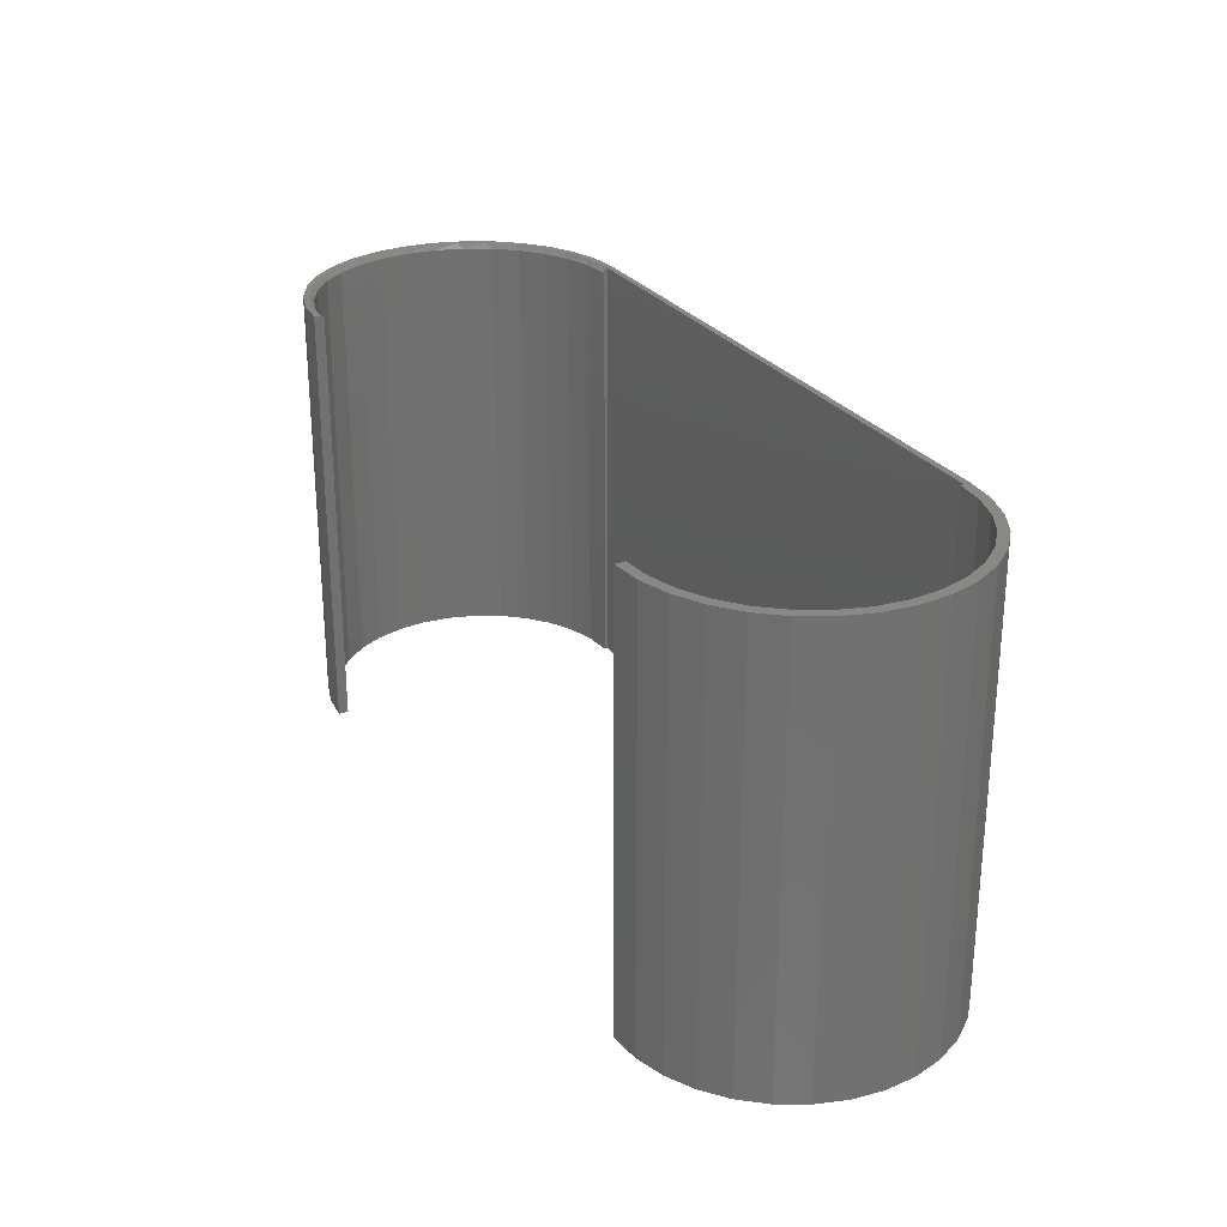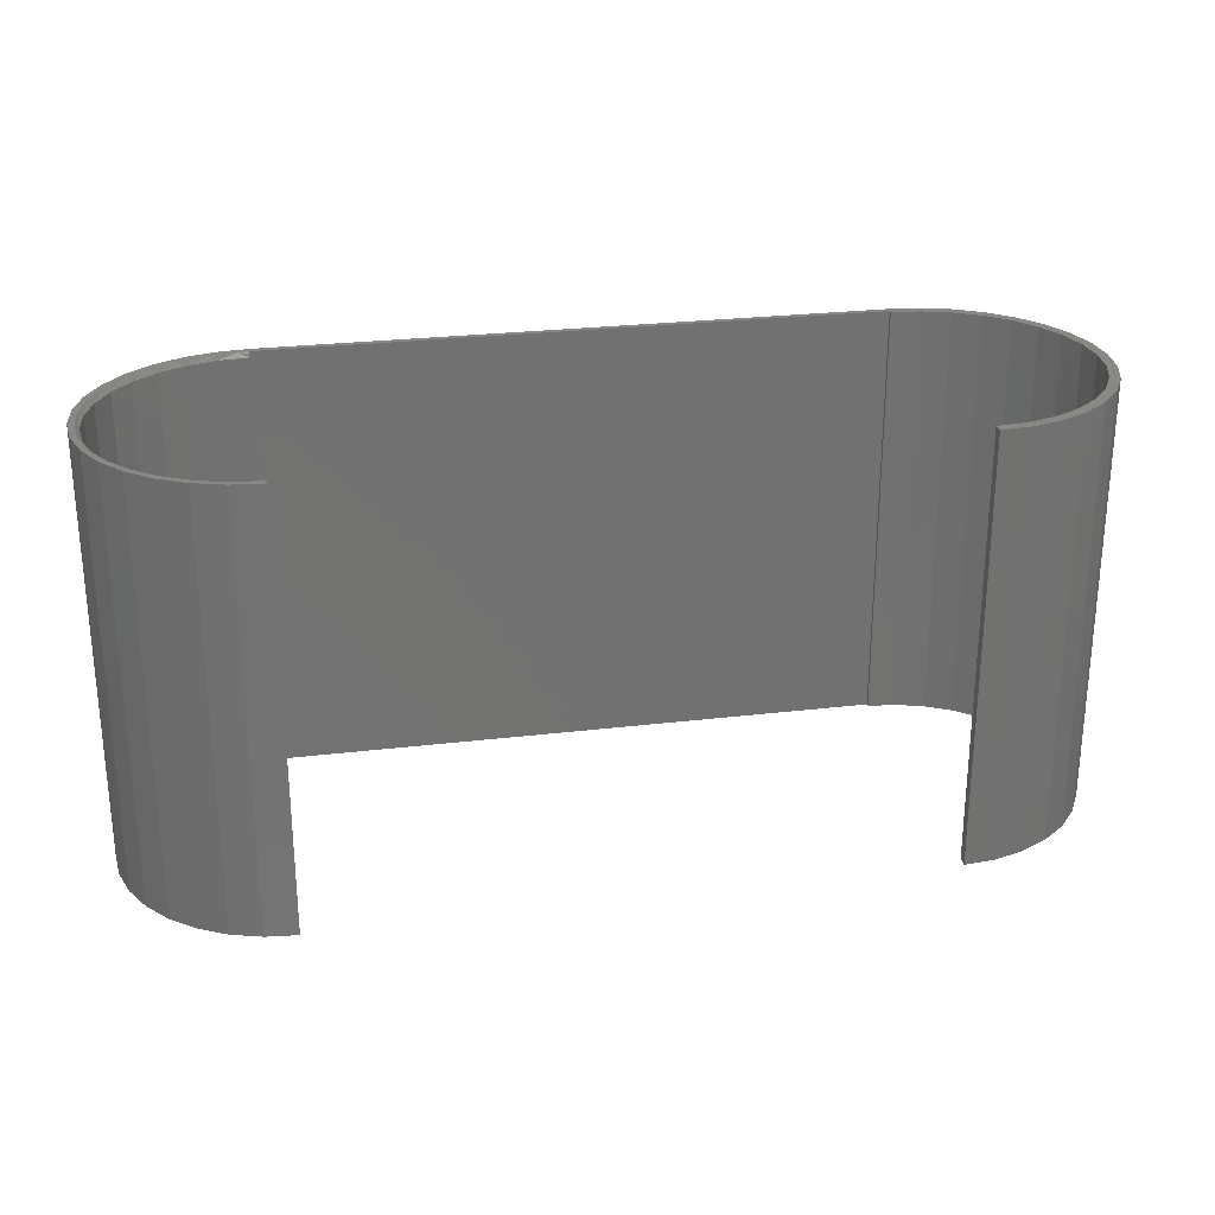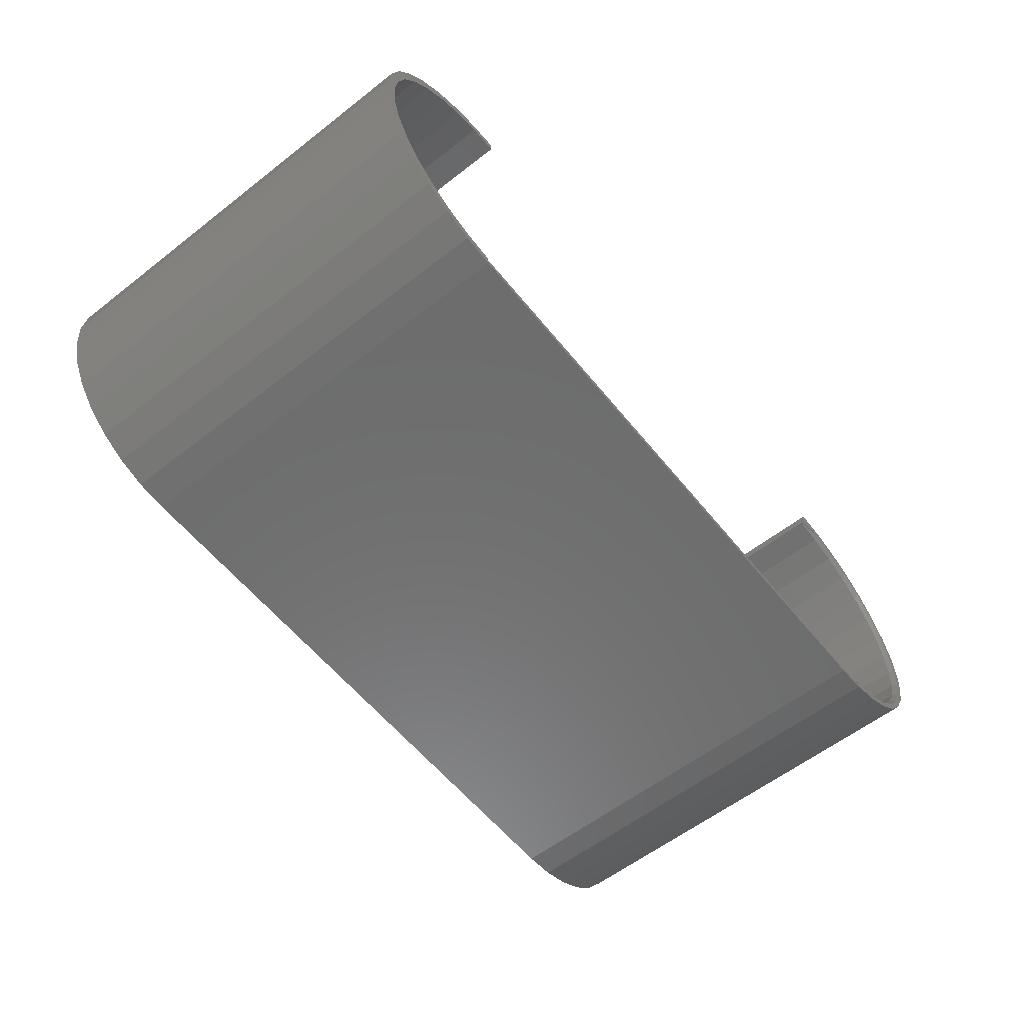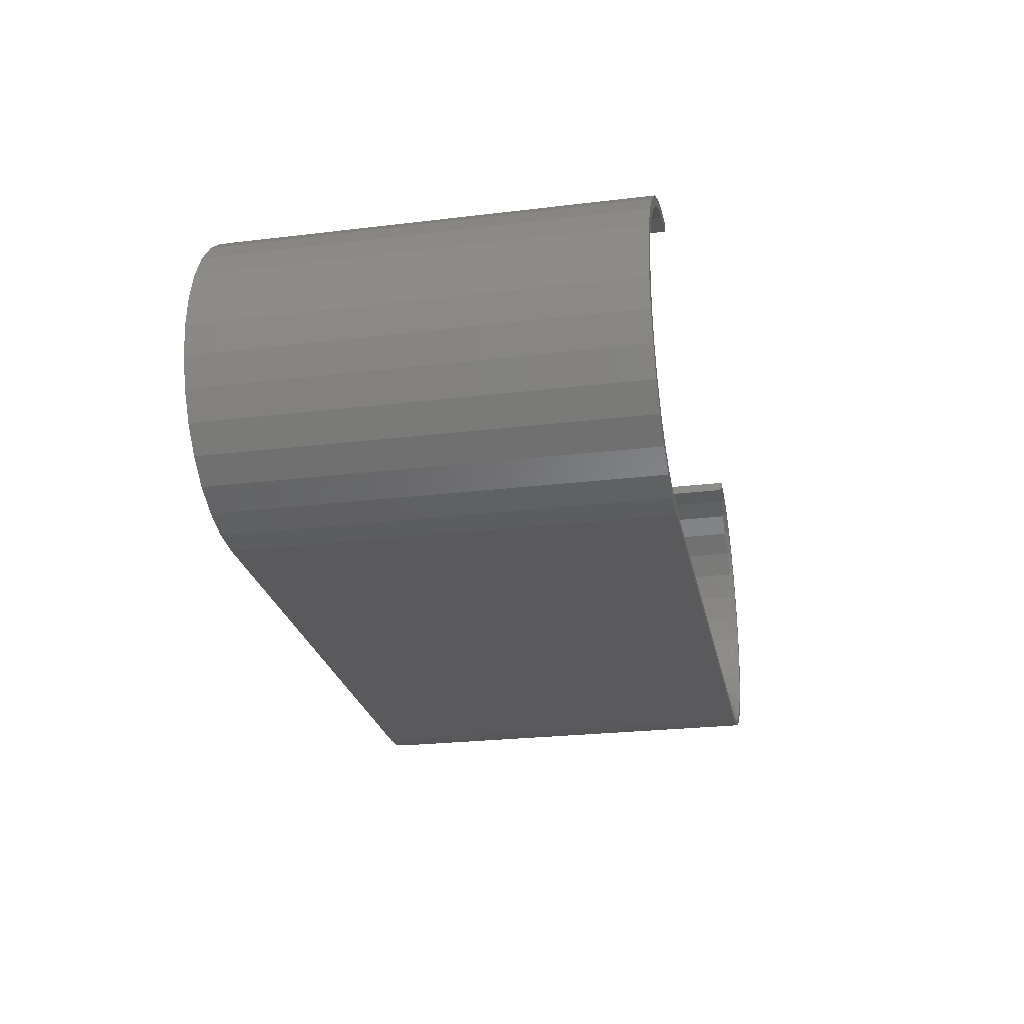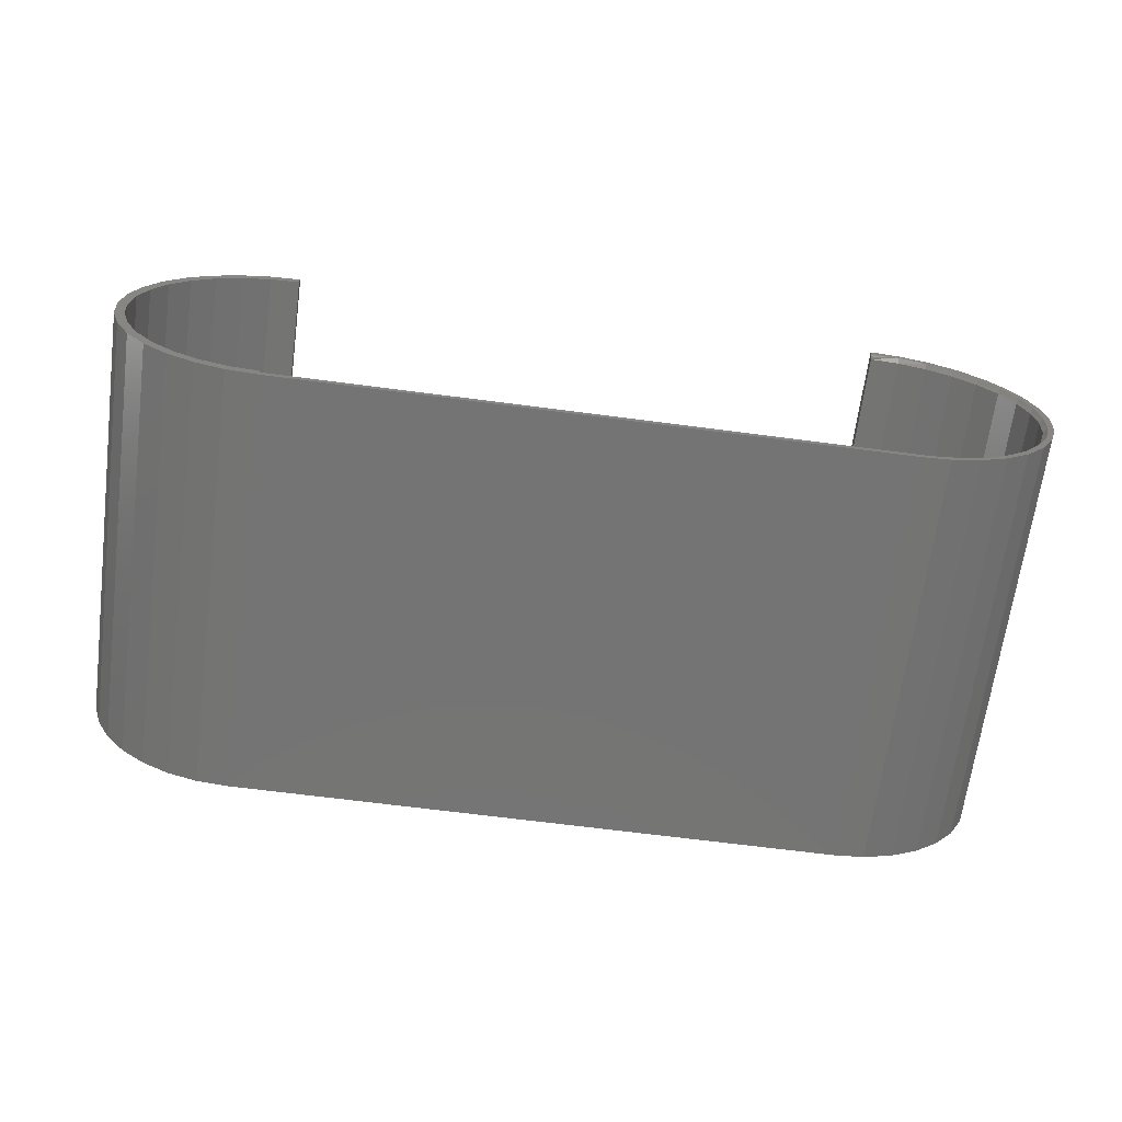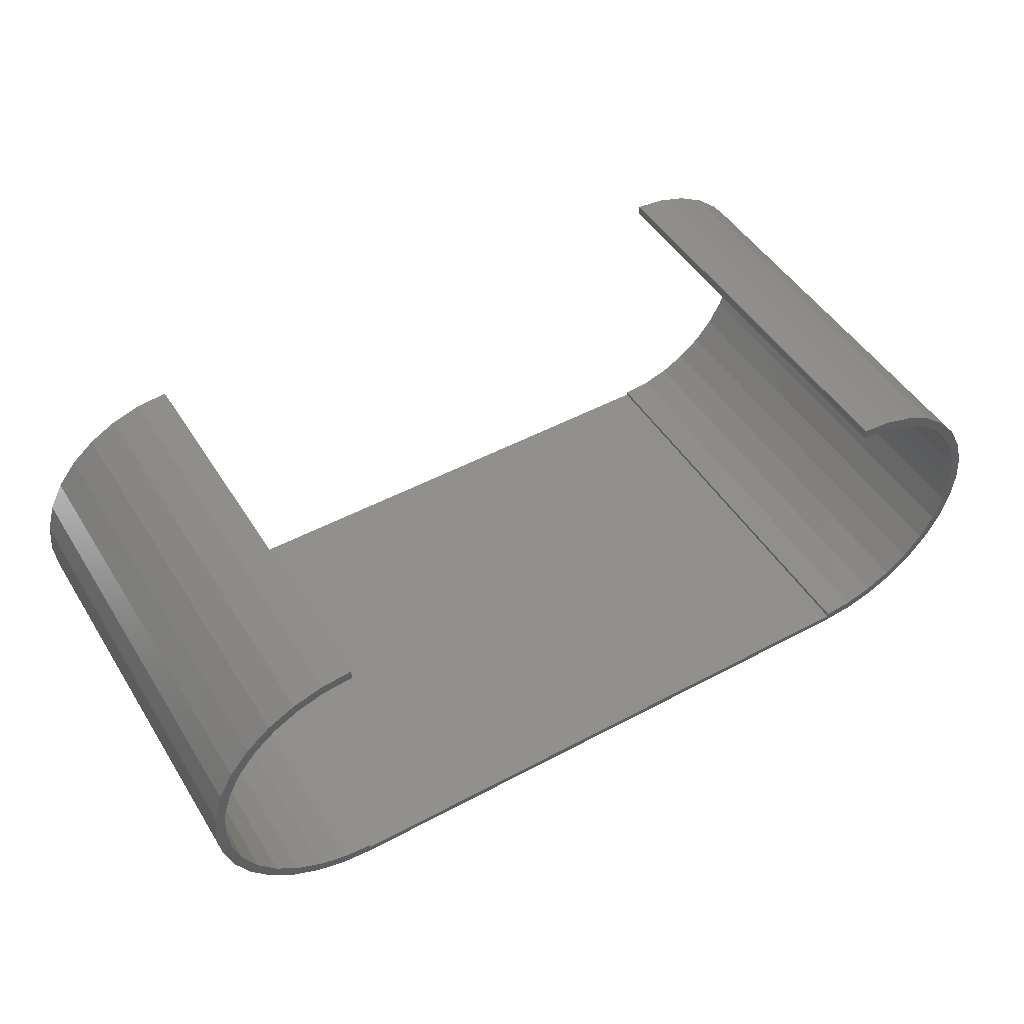
<metadata>
{"format":"stl","ext":"stl","renderer":"f3d","projection":"perspective","resolution":1024,"background":"white","views":[{"elev":26.9,"azim":62.3,"up":"+Y"},{"elev":26.3,"azim":-10.7,"up":"+Y"},{"elev":-58.8,"azim":128.7,"up":"+Z"},{"elev":-24.7,"azim":101.2,"up":"+Z"},{"elev":-66.6,"azim":172.5,"up":"+Z"},{"elev":48.5,"azim":-30.9,"up":"+Z"}]}
</metadata>
<code>
# stl→obj: 180 verts, 356 faces
v 0.5393 -1.197e-17 0.01311
v 0.5908 -9.191e-18 0.01181
v 0.4922 -1.487e-17 0.00847
v 0.4922 5.528e-17 0.002549
v -0.5398 2.831e-17 0.4948
v -0.5425 1.278e-17 0.5029
v -0.4922 3.123e-17 0.4993
v -0.4922 3.175e-17 0.5078
v 0.5846 1.887e-17 0.4731
v 0.5393 1.72e-17 0.4869
v 0.5908 2.014e-17 0.4882
v 0.5846 -8.611e-18 0.02686
v 0.6354 -5.25e-18 0.03564
v -0.5908 9.191e-18 0.4882
v -0.5856 2.493e-17 0.4812
v -0.6354 5.25e-18 0.4644
v -0.628 2.121e-17 0.4591
v -0.6745 1.107e-18 0.4323
v -0.6654 1.73e-17 0.4293
v -0.7066 -3.079e-18 0.3932
v -0.6965 1.334e-17 0.393
v -0.72 9.47e-18 0.3513
v -0.7304 -7.146e-18 0.3487
v -0.7352 5.836e-18 0.306
v -0.745 -1.094e-17 0.3003
v -0.7414 2.572e-18 0.2586
v -0.75 -1.431e-17 0.25
v -0.7384 -2.036e-19 0.2109
v -0.745 -1.713e-17 0.1997
v -0.7264 -2.388e-18 0.1646
v -0.7304 -1.93e-17 0.1513
v -0.7058 -3.9e-18 0.1214
v -0.7066 -2.072e-17 0.1068
v -0.6774 -4.686e-18 0.08302
v -0.6745 -2.135e-17 0.0677
v -0.6421 -4.715e-18 0.05074
v -0.6354 -2.115e-17 0.03564
v -0.6013 -3.987e-18 0.0258
v -0.5908 -2.014e-17 0.01181
v -0.5565 -2.529e-18 0.009093
v -0.5425 -1.836e-17 -0.002859
v -0.5093 -3.936e-19 0.001248
v 0.4922 8.539e-17 0.4915
v 0.4922 1.588e-17 0.5078
v 0.5425 1.836e-17 0.5029
v 0.5425 -1.278e-17 -0.002859
v 0.4922 5.464e-17 -0.007812
v -0.4922 -1.588e-17 -0.007812
v -0.4615 2.34e-18 0.002549
v 0.6264 -4.918e-18 0.04918
v 0.663 -1.037e-18 0.07921
v 0.6745 -1.107e-18 0.0677
v 0.693 2.884e-18 0.1158
v 0.7066 3.079e-18 0.1068
v 0.7153 6.695e-18 0.1576
v 0.7304 7.146e-18 0.1513
v 0.7291 1.025e-17 0.2029
v 0.745 1.094e-17 0.1997
v 0.7337 1.341e-17 0.25
v 0.75 1.431e-17 0.25
v 0.7291 1.605e-17 0.2971
v 0.745 1.713e-17 0.3003
v 0.7153 1.808e-17 0.3424
v 0.7304 1.93e-17 0.3487
v 0.693 1.941e-17 0.3842
v 0.7066 2.072e-17 0.3932
v 0.663 2e-17 0.4208
v 0.6745 2.135e-17 0.4323
v 0.6264 1.982e-17 0.4508
v 0.6354 2.115e-17 0.4644
v 0.4922 -0.6953 0.00847
v 0.5908 -0.6953 0.01181
v 0.5393 -0.6953 0.01311
v 0.4922 -0.6953 0.002549
v -0.4922 -0.6953 -0.007812
v 0.5425 -0.6953 -0.002859
v -0.5425 -0.6953 -0.002859
v 0.4922 -0.6953 -0.007812
v 0.5908 -0.6953 0.4882
v 0.5393 -0.6953 0.4869
v 0.5846 -0.6953 0.4731
v 0.6354 -0.6953 0.03564
v 0.5846 -0.6953 0.02686
v -0.5846 -0.6953 0.4731
v -0.5393 -0.6953 0.4869
v -0.5908 -0.6953 0.4882
v -0.6354 -0.6953 0.4644
v -0.6264 -0.6953 0.04918
v -0.6354 -0.6953 0.03564
v -0.5846 -0.6953 0.02686
v -0.4922 -0.6953 0.4915
v -0.4922 -0.6953 0.5078
v -0.5425 -0.6953 0.5029
v -0.4922 -0.6953 0.002549
v 0.4922 -0.6953 0.4915
v 0.5425 -0.6953 0.5029
v 0.4922 -0.6953 0.5078
v -0.5908 -0.6953 0.01181
v -0.4922 -0.6953 0.00847
v -0.5393 -0.6953 0.01311
v 0.6354 -0.6953 0.4644
v 0.6264 -0.6953 0.4508
v 0.6745 -0.6953 0.4323
v 0.663 -0.6953 0.4208
v 0.7066 -0.6953 0.3932
v 0.693 -0.6953 0.3842
v 0.7304 -0.6953 0.3487
v 0.7153 -0.6953 0.3424
v 0.745 -0.6953 0.3003
v 0.7291 -0.6953 0.2971
v 0.75 -0.6953 0.25
v 0.7337 -0.6953 0.25
v 0.745 -0.6953 0.1997
v 0.7291 -0.6953 0.2029
v 0.7304 -0.6953 0.1513
v 0.7153 -0.6953 0.1576
v 0.7066 -0.6953 0.1068
v 0.693 -0.6953 0.1158
v 0.6745 -0.6953 0.0677
v 0.663 -0.6953 0.07921
v 0.6264 -0.6953 0.04918
v -0.6745 -0.6953 0.0677
v -0.663 -0.6953 0.07921
v -0.7066 -0.6953 0.1068
v -0.693 -0.6953 0.1158
v -0.7304 -0.6953 0.1513
v -0.7153 -0.6953 0.1576
v -0.745 -0.6953 0.1997
v -0.7291 -0.6953 0.2029
v -0.75 -0.6953 0.25
v -0.7337 -0.6953 0.25
v -0.745 -0.6953 0.3003
v -0.7291 -0.6953 0.2971
v -0.7304 -0.6953 0.3487
v -0.7153 -0.6953 0.3424
v -0.7066 -0.6953 0.3932
v -0.693 -0.6953 0.3842
v -0.6745 -0.6953 0.4323
v -0.663 -0.6953 0.4208
v -0.6264 -0.6953 0.4508
v -0.4922 -0.0002324 0.002549
v -0.4922 -0.007812 0.4915
v -0.4922 -0.005443 0.4919
v -0.4922 -0.003248 0.493
v -0.4922 -0.001505 0.4947
v -0.4922 -0.0003851 0.4969
v -0.7337 -0.007812 0.25
v -0.7291 -0.007812 0.2029
v -0.7153 -0.007812 0.1576
v -0.693 -0.007812 0.1158
v -0.663 -0.007812 0.07921
v -0.6264 -0.007812 0.04918
v -0.5846 -0.007812 0.02686
v -0.5393 -0.007812 0.01311
v -0.4922 -0.007812 0.00847
v -0.7291 -0.007812 0.2971
v -0.7153 -0.007812 0.3424
v -0.693 -0.007812 0.3842
v -0.663 -0.007812 0.4208
v -0.6264 -0.007812 0.4508
v -0.5846 -0.007812 0.4731
v -0.5393 -0.007812 0.4869
v -0.4922 -0.003203 0.006966
v -0.4922 -0.00539 0.008085
v -0.4922 -0.001369 0.005075
v -0.6272 -0.0001501 0.4578
v -0.5851 -0.0001501 0.4798
v -0.6644 -0.0001501 0.4282
v -0.6952 -0.0001501 0.3921
v -0.7186 -0.0001501 0.3507
v -0.7337 -0.0001501 0.3056
v -0.7399 -0.0001501 0.2585
v -0.7369 -0.0001501 0.2111
v -0.725 -0.0001501 0.1651
v -0.7045 -0.0001501 0.1222
v -0.6762 -0.0001501 0.08404
v -0.6412 -0.0001501 0.05196
v -0.6006 -0.0001501 0.02717
v -0.5561 -0.0001501 0.01057
v -0.5092 -0.0001501 0.002768
f 1 2 3
f 2 4 3
f 5 6 7
f 6 8 7
f 9 10 11
f 12 13 2
f 1 12 2
f 5 14 6
f 14 5 15
f 15 16 14
f 17 16 15
f 18 16 17
f 19 18 17
f 20 18 19
f 21 20 19
f 20 21 22
f 22 23 20
f 23 22 24
f 24 25 23
f 25 24 26
f 26 27 25
f 27 26 28
f 28 29 27
f 29 28 30
f 30 31 29
f 31 30 32
f 32 33 31
f 33 32 34
f 34 35 33
f 35 34 36
f 36 37 35
f 38 37 36
f 39 37 38
f 40 39 38
f 41 39 40
f 40 42 41
f 43 44 45
f 43 45 11
f 43 11 10
f 46 47 48
f 46 48 41
f 46 41 42
f 46 42 49
f 46 49 4
f 46 4 2
f 12 50 13
f 13 50 51
f 13 51 52
f 52 51 53
f 52 53 54
f 54 53 55
f 54 55 56
f 56 55 57
f 56 57 58
f 58 57 59
f 58 59 60
f 60 59 61
f 60 61 62
f 62 61 63
f 62 63 64
f 64 63 65
f 64 65 66
f 66 65 67
f 66 67 68
f 68 67 69
f 68 69 70
f 70 69 9
f 70 9 11
f 71 72 73
f 71 74 72
f 75 76 77
f 75 78 76
f 79 80 81
f 72 82 83
f 72 83 73
f 84 85 86
f 86 87 84
f 88 89 90
f 91 92 93
f 91 93 86
f 91 86 85
f 74 94 77
f 74 77 76
f 74 76 72
f 95 80 79
f 95 79 96
f 95 96 97
f 98 77 94
f 98 94 99
f 98 99 100
f 98 100 90
f 98 90 89
f 79 81 101
f 101 81 102
f 101 102 103
f 103 102 104
f 103 104 105
f 105 104 106
f 105 106 107
f 107 106 108
f 107 108 109
f 109 108 110
f 109 110 111
f 111 110 112
f 111 112 113
f 113 112 114
f 113 114 115
f 115 114 116
f 115 116 117
f 117 116 118
f 117 118 119
f 119 118 120
f 119 120 82
f 82 120 121
f 82 121 83
f 89 88 122
f 122 88 123
f 122 123 124
f 124 123 125
f 124 125 126
f 126 125 127
f 126 127 128
f 128 127 129
f 128 129 130
f 130 129 131
f 130 131 132
f 132 131 133
f 132 133 134
f 134 133 135
f 134 135 136
f 136 135 137
f 136 137 138
f 138 137 139
f 138 139 87
f 87 139 140
f 87 140 84
f 59 110 61
f 61 110 108
f 61 108 63
f 63 108 106
f 63 106 65
f 65 106 104
f 65 104 67
f 67 104 102
f 67 102 69
f 69 102 81
f 69 81 9
f 9 81 80
f 9 80 10
f 10 80 95
f 10 95 43
f 110 59 112
f 112 59 57
f 112 57 114
f 114 57 55
f 114 55 116
f 116 55 53
f 116 53 118
f 118 53 51
f 118 51 120
f 120 51 50
f 120 50 121
f 121 50 12
f 121 12 83
f 83 12 1
f 83 1 73
f 73 1 3
f 73 3 71
f 44 43 97
f 97 43 95
f 3 4 71
f 71 4 74
f 141 94 49
f 49 94 74
f 49 74 4
f 75 48 78
f 78 48 47
f 44 97 45
f 45 97 96
f 45 96 11
f 11 96 79
f 11 79 70
f 70 79 101
f 70 101 68
f 68 101 103
f 68 103 66
f 66 103 105
f 66 105 64
f 64 105 107
f 64 107 62
f 62 107 109
f 62 109 60
f 60 109 111
f 60 111 58
f 58 111 113
f 58 113 56
f 56 113 115
f 56 115 54
f 54 115 117
f 54 117 52
f 52 117 119
f 52 119 13
f 13 119 82
f 13 82 2
f 2 82 72
f 2 72 46
f 46 72 76
f 46 76 47
f 47 76 78
f 142 143 144
f 92 91 142
f 92 142 144
f 92 144 145
f 92 145 146
f 92 146 7
f 92 7 8
f 147 129 148
f 148 129 127
f 148 127 149
f 149 127 125
f 149 125 150
f 150 125 123
f 150 123 151
f 151 123 88
f 151 88 152
f 152 88 90
f 152 90 153
f 153 90 100
f 153 100 154
f 154 100 99
f 154 99 155
f 129 147 131
f 131 147 156
f 131 156 133
f 133 156 157
f 133 157 135
f 135 157 158
f 135 158 137
f 137 158 159
f 137 159 139
f 139 159 160
f 139 160 140
f 140 160 161
f 140 161 84
f 84 161 162
f 84 162 85
f 85 162 142
f 85 142 91
f 155 163 164
f 94 141 165
f 94 165 163
f 94 163 155
f 94 155 99
f 161 166 167
f 161 167 162
f 160 168 166
f 160 166 161
f 159 169 168
f 159 168 160
f 158 170 169
f 158 169 159
f 157 171 170
f 157 170 158
f 156 172 171
f 156 171 157
f 147 173 172
f 147 172 156
f 148 174 173
f 148 173 147
f 149 175 174
f 149 174 148
f 150 176 175
f 150 175 149
f 151 177 176
f 151 176 150
f 152 178 177
f 152 177 151
f 153 179 178
f 153 178 152
f 154 179 153
f 17 15 167
f 17 167 166
f 19 17 166
f 19 166 168
f 21 19 168
f 21 168 169
f 22 21 169
f 22 169 170
f 24 22 170
f 24 170 171
f 26 24 171
f 26 171 172
f 28 26 172
f 28 172 173
f 30 28 173
f 30 173 174
f 32 30 174
f 32 174 175
f 34 32 175
f 34 175 176
f 36 34 176
f 36 176 177
f 38 36 177
f 38 177 178
f 40 38 178
f 40 178 179
f 42 40 179
f 180 164 163
f 180 163 165
f 180 165 141
f 180 141 49
f 180 49 42
f 180 42 179
f 180 179 154
f 180 154 155
f 180 155 164
f 5 7 146
f 5 146 145
f 5 145 144
f 5 144 143
f 5 143 142
f 5 142 162
f 5 162 167
f 5 167 15
f 48 75 41
f 41 75 77
f 41 77 39
f 39 77 98
f 39 98 37
f 37 98 89
f 37 89 35
f 35 89 122
f 35 122 33
f 33 122 124
f 33 124 31
f 31 124 126
f 31 126 29
f 29 126 128
f 29 128 27
f 27 128 130
f 27 130 25
f 25 130 132
f 25 132 23
f 23 132 134
f 23 134 20
f 20 134 136
f 20 136 18
f 18 136 138
f 18 138 16
f 16 138 87
f 16 87 14
f 14 87 86
f 14 86 6
f 6 86 93
f 6 93 8
f 8 93 92

</code>
